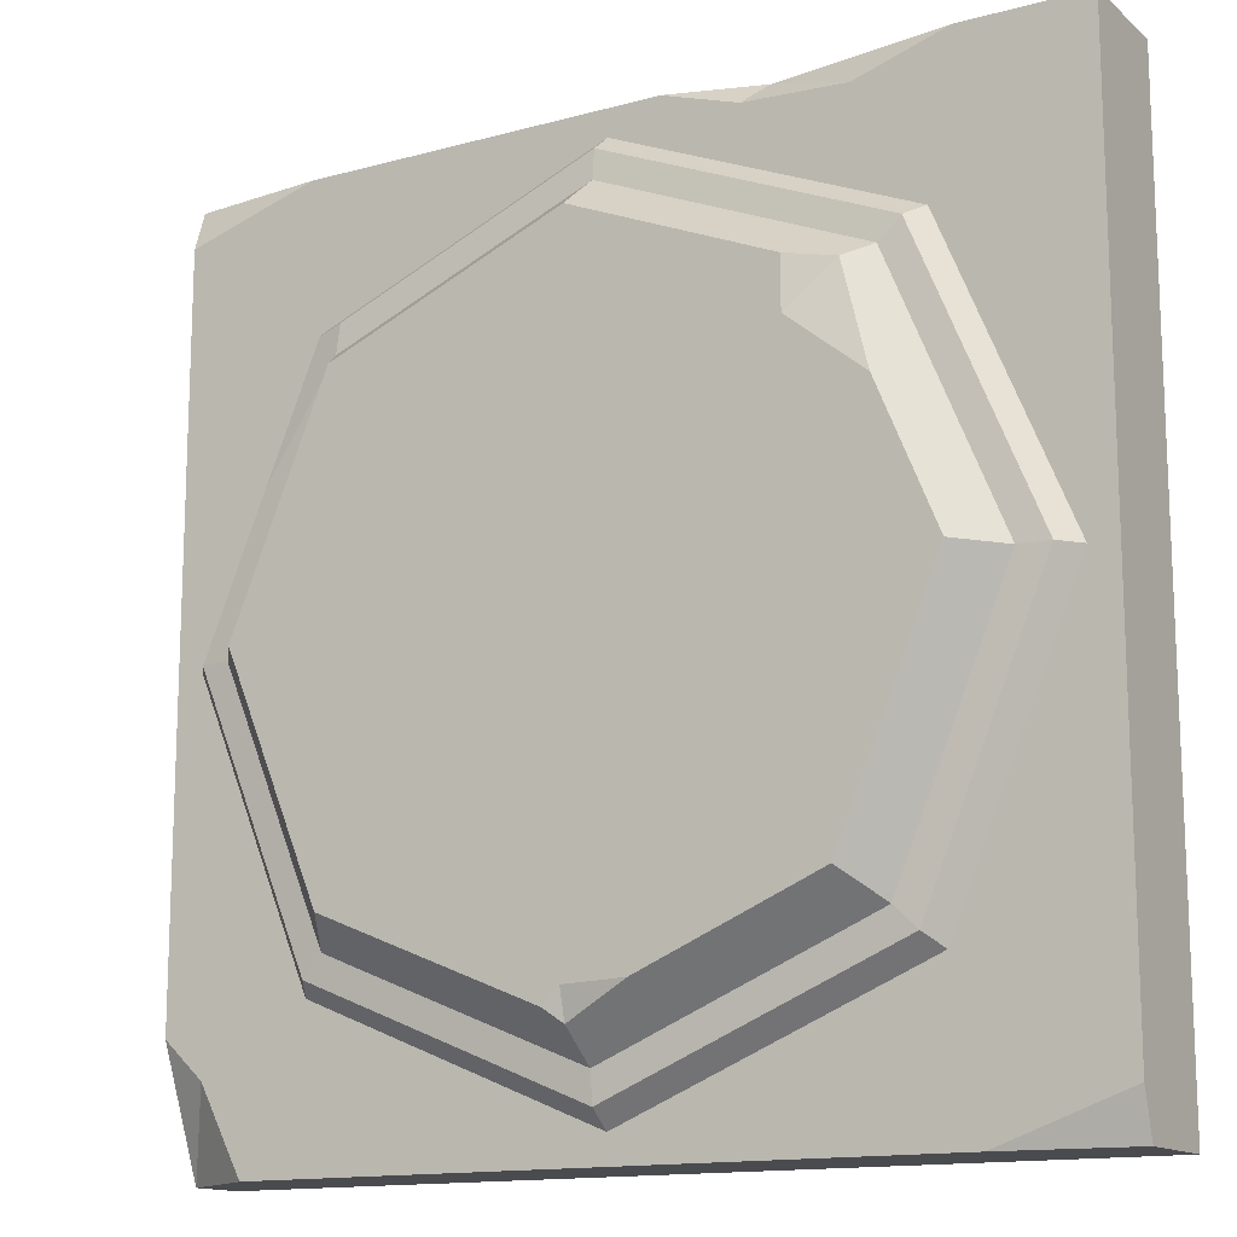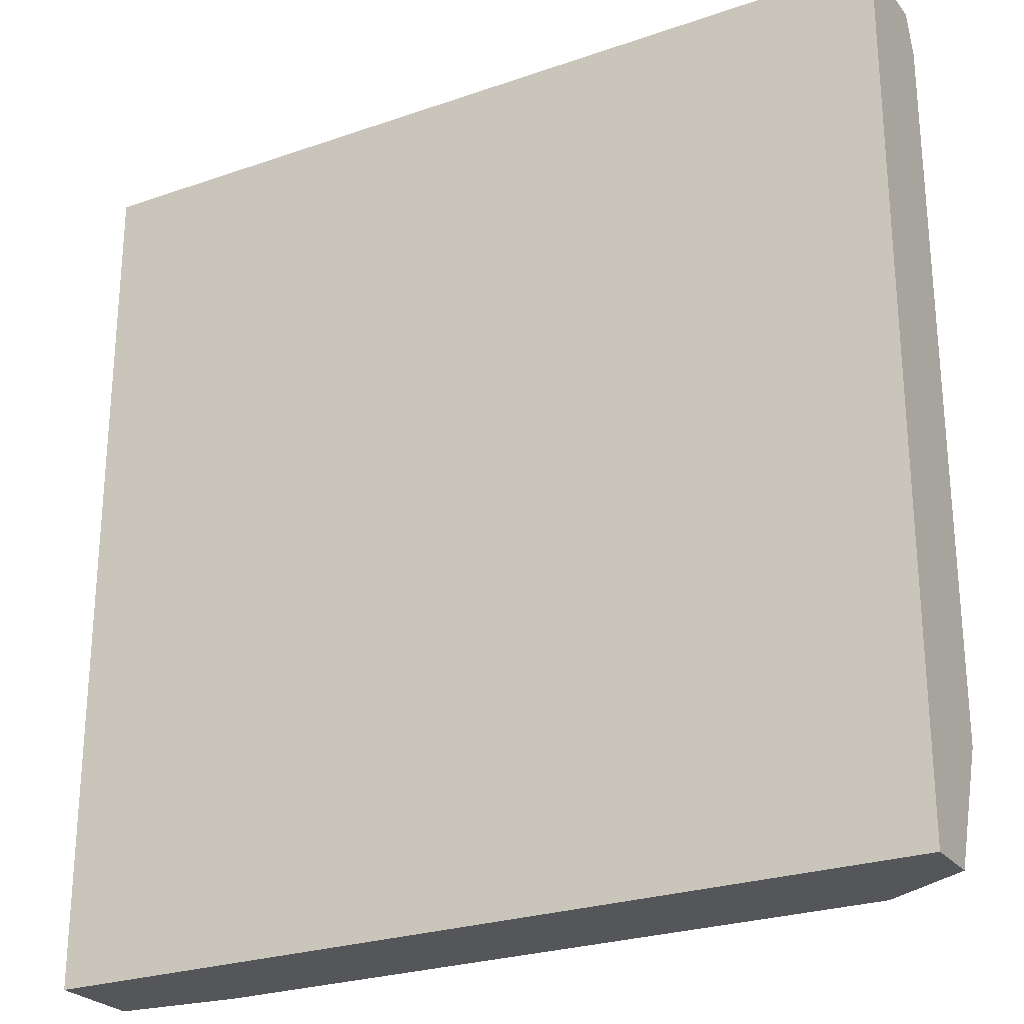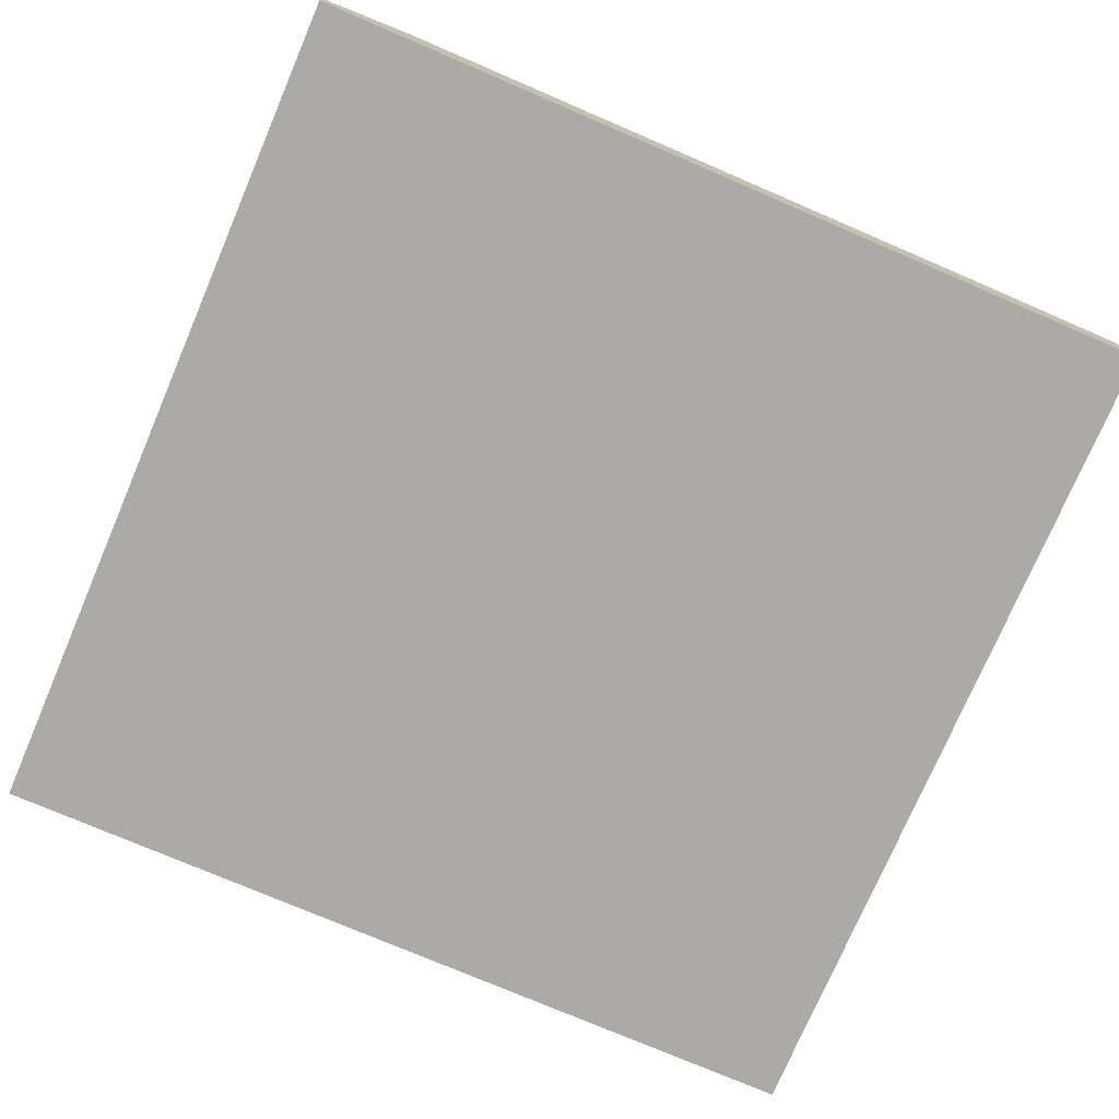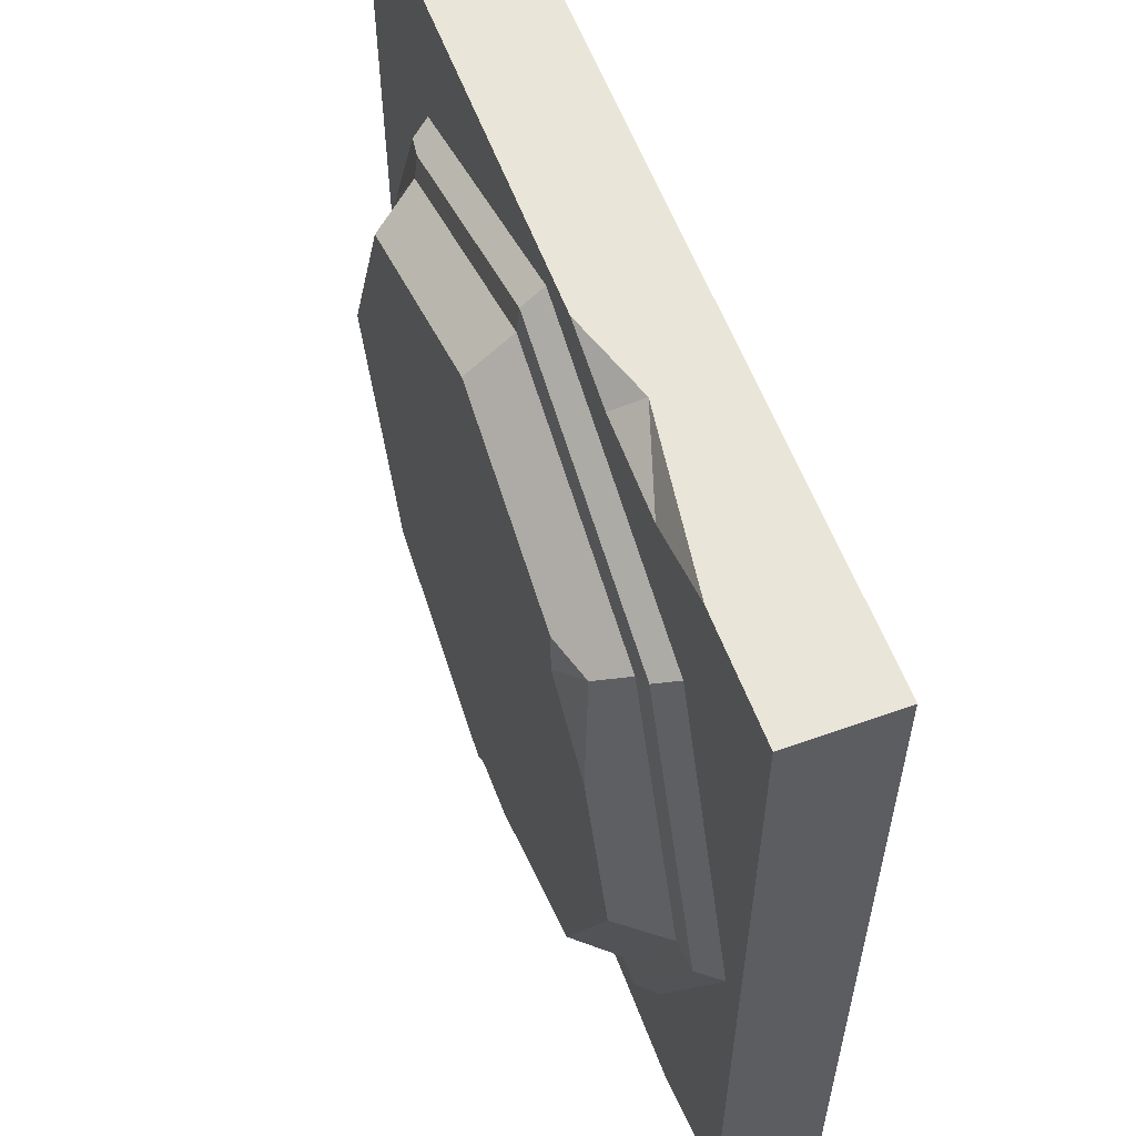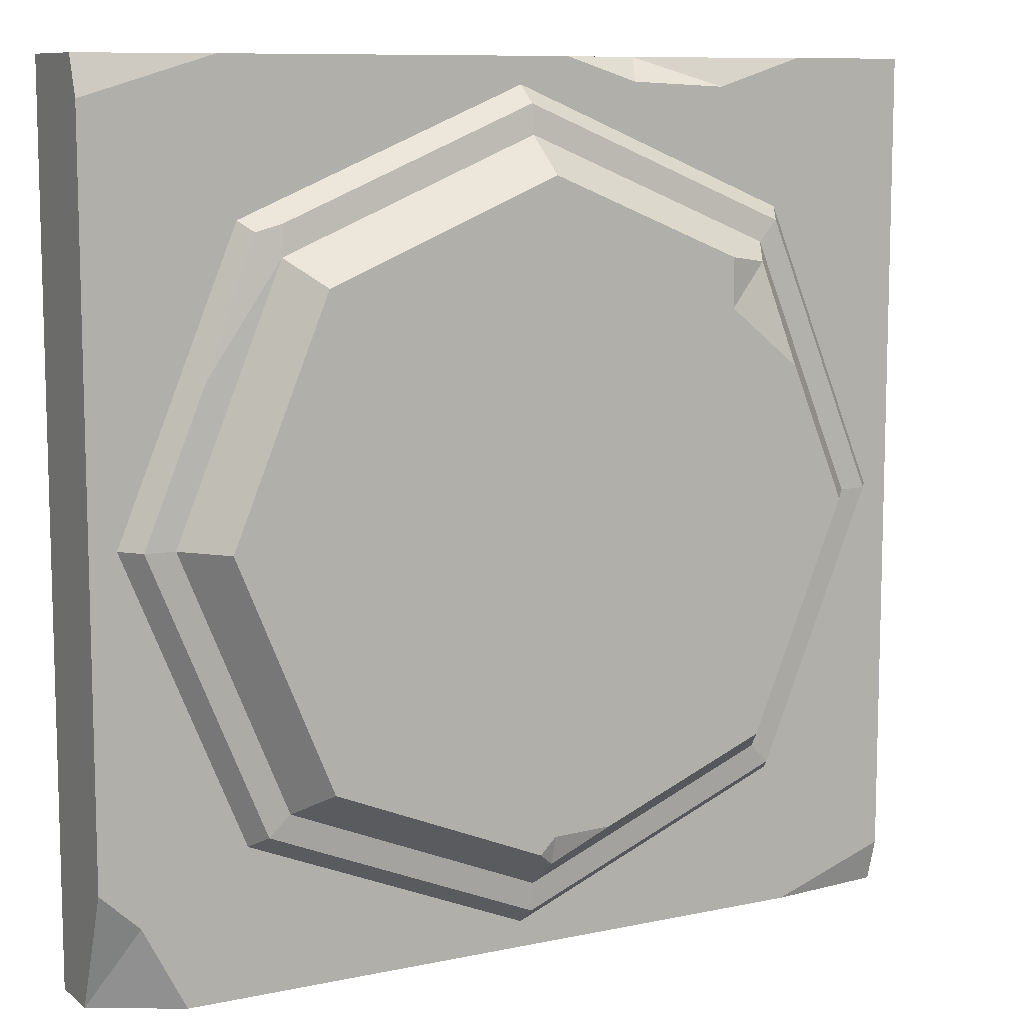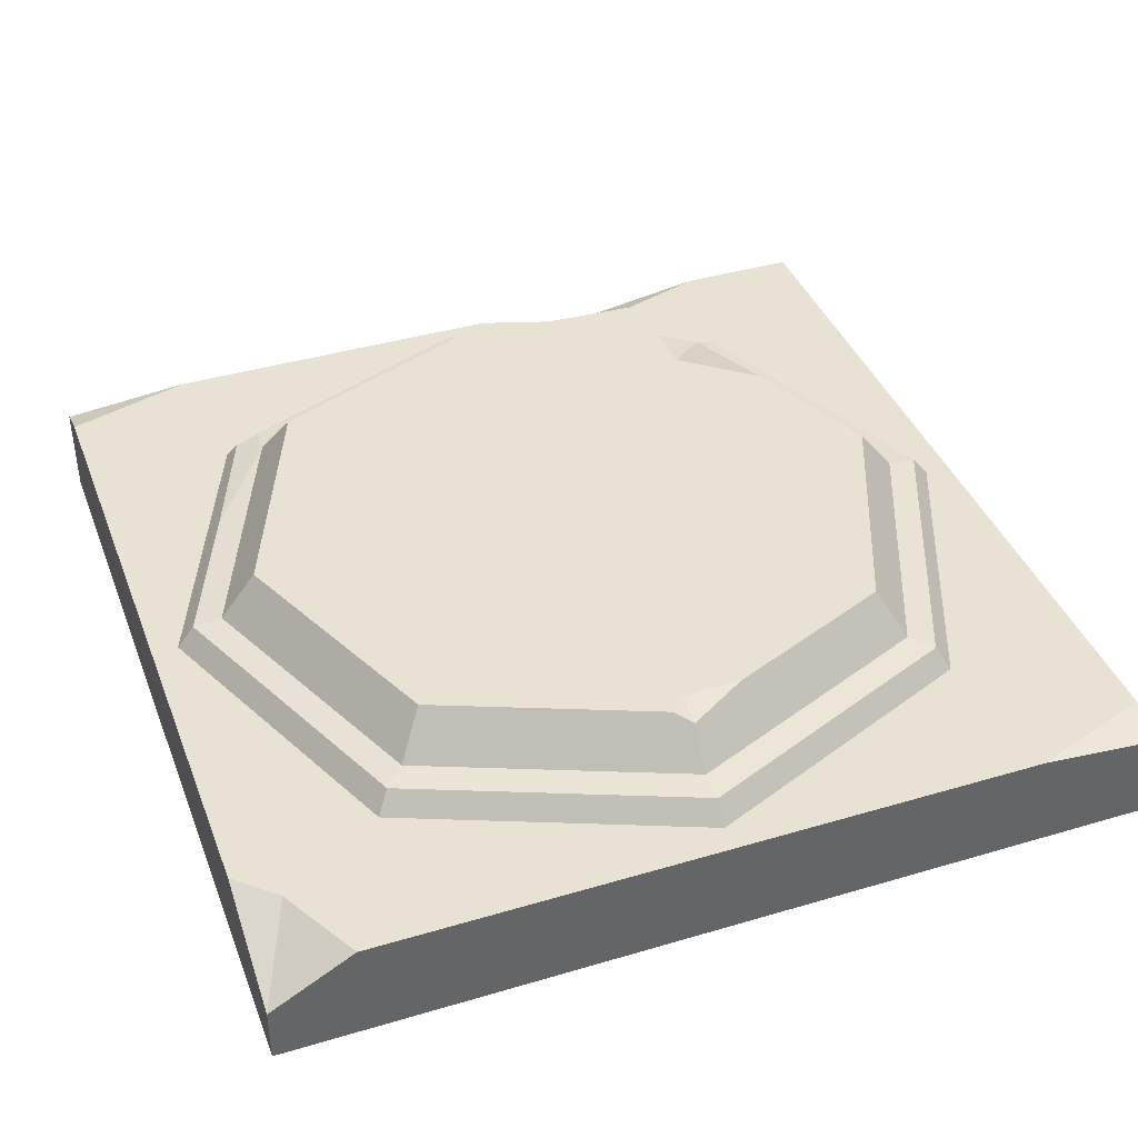
<metadata>
{"format":"obj","ext":"obj","renderer":"f3d","projection":"perspective","resolution":1024,"background":"white","views":[{"elev":-14.2,"azim":-149.2,"up":"+Z"},{"elev":-25.6,"azim":29.1,"up":"+Z"},{"elev":-75.8,"azim":156.8,"up":"+Y"},{"elev":58.1,"azim":-110.4,"up":"+Z"},{"elev":9.6,"azim":151.2,"up":"+Z"},{"elev":40.0,"azim":159.9,"up":"+Y"}]}
</metadata>
<code>
v 66.29 50 66.29
v 0 50 93.75
v -93.75 50 0
v -66.29 50 -66.29
v 66.29 50 -66.29
v 93.75 50 0
v 83.03 30 83.03
v 0 30 117.4
v -83.03 30 83.03
v -117.4 30 0
v -83.03 30 -83.03
v 0 30 -117.4
v 83.03 30 -83.03
v 117.4 30 0
v 73.63 37.02 73.63
v 104.1 37.02 0
v 73.63 37.02 -73.63
v 0 37.02 -104.1
v -73.63 37.02 -73.63
v -104.1 37.02 0
v -73.63 37.02 73.63
v 0 37.02 104.1
v 80.17 35.03 80.17
v 112.4 36.2 0
v 79.51 36.2 -79.51
v 0 36.2 -112.4
v -79.51 36.2 -79.51
v -112.4 36.2 0
v -79.51 36.2 79.51
v 0 36.2 112.4
v 0 50 0
v -56.35 50 70.41
v -77.55 50 39.1
v -68.67 45.8 68.67
v -56.35 50 56.35
v -17.11 50 -86.66
v 4.641 50 -91.83
v 0 47.75 -95.55
v 0 50 -87.19
v 73.1 36.2 82.17
v 94.74 36.2 42.75
v 125 26.24 125
v -125 30 125
v 125 0 125
v -125 0 125
v 125 0 -125
v -125 0 -125
v 125 16.26 -125
v -90 30 -125
v -125 26.56 -125
v -125 30 -112.6
v -14.62 30 125
v -90.25 30 125
v -64.54 30 116.9
v -35.97 30 118.2
v -39.93 22.19 125
v 101.1 30 -125
v 125 30 -90.23
v 113.6 30 -100.9
v 125 30 113.8
v 87.58 30 125
f 1 2 22 15
f 35 34 32
f 3 4 19 20
f 39 37 38
f 5 6 16 17
f 6 1 15 16
f 16 15 41 24
f 17 16 24 25
f 18 17 25 26
f 19 18 26 27
f 20 19 27 28
f 21 20 28 29
f 22 21 29 30
f 15 40 23
f 23 7 14 41
f 24 41 14
f 25 24 14 13
f 26 25 13 12
f 27 26 12 11
f 28 27 11 10
f 29 28 10 9
f 30 29 9 8
f 30 8 7 40
f 23 40 7
f 1 6 31
f 6 5 31
f 4 3 31
f 2 1 31
f 35 32 2 31
f 3 33 35 31
f 3 20 21 33
f 34 33 21
f 21 22 34
f 32 34 22 2
f 35 33 34
f 39 36 4 31
f 5 37 39 31
f 5 17 18 37
f 38 37 18
f 38 18 19 36
f 4 36 19
f 39 38 36
f 15 22 30 40
f 41 15 23
f 53 43 45 56
f 45 44 42 61
f 45 61 56
f 61 52 56
f 44 45 47 46
f 50 51 49
f 45 43 51 50
f 47 45 50
f 48 57 59
f 54 56 55
f 53 56 54
f 55 56 52
f 46 47 48
f 57 48 47 49
f 50 49 47
f 43 53 51
f 51 53 54 49
f 57 49 54 55
f 59 57 55 52
f 59 52 61 58
f 58 61 60
f 44 46 42
f 60 42 46 48
f 48 58 60
f 48 59 58
f 60 61 42

</code>
